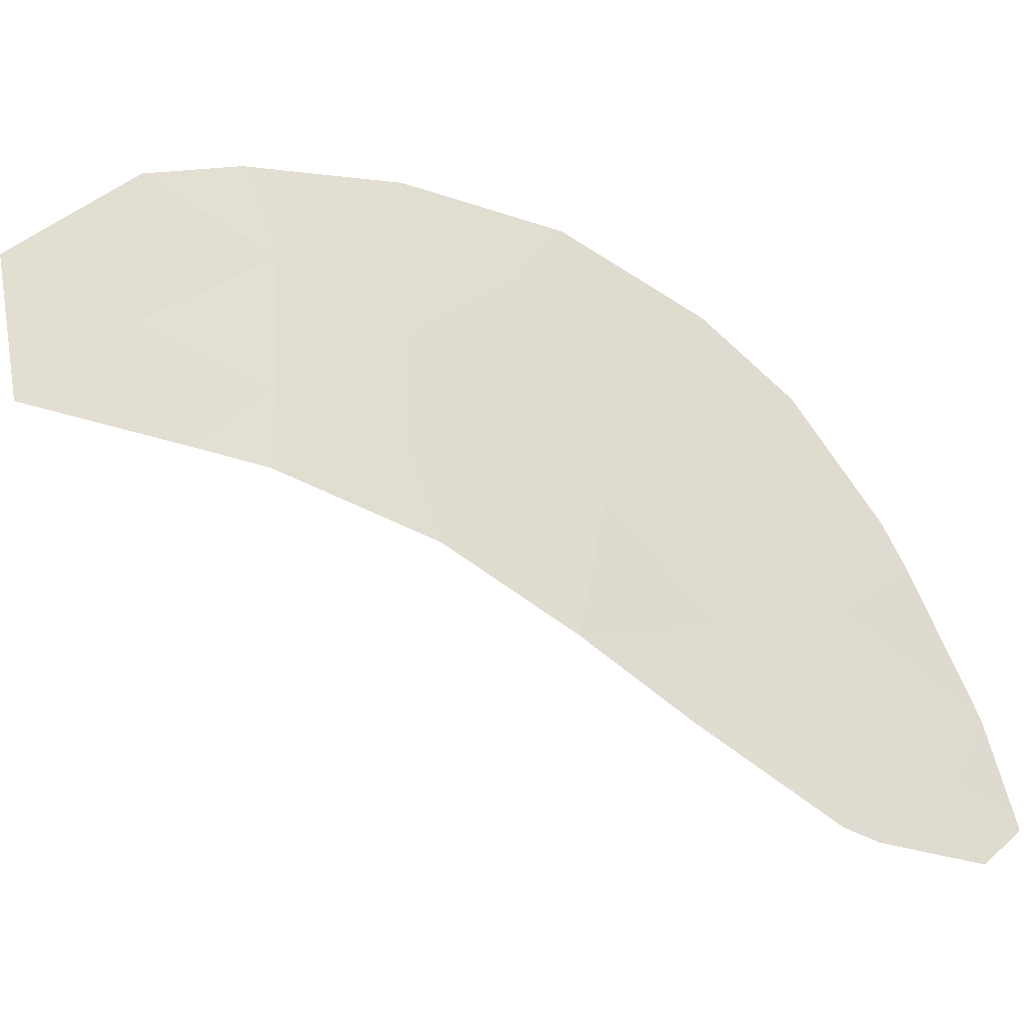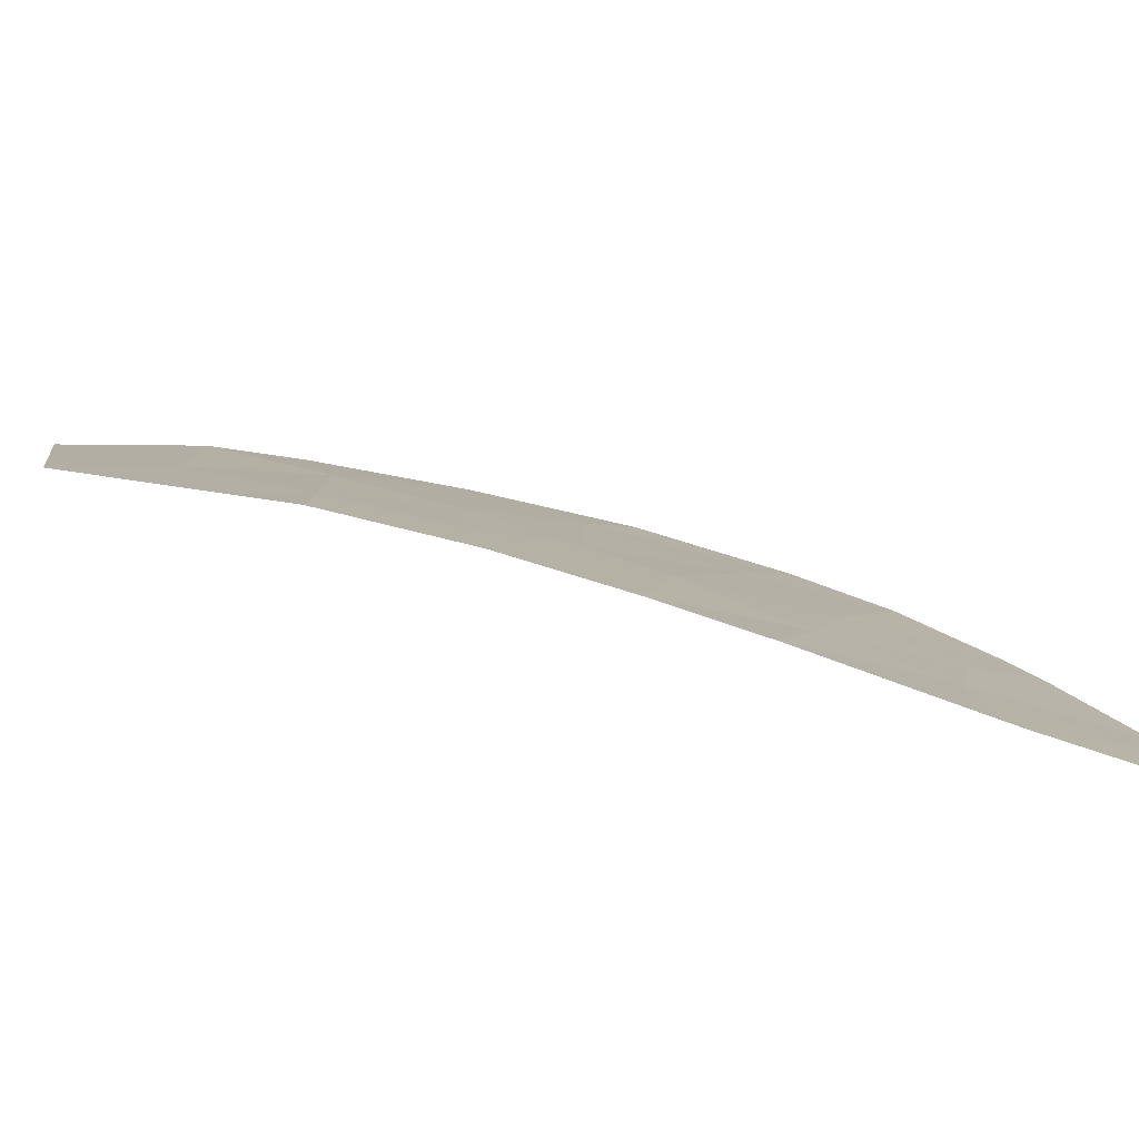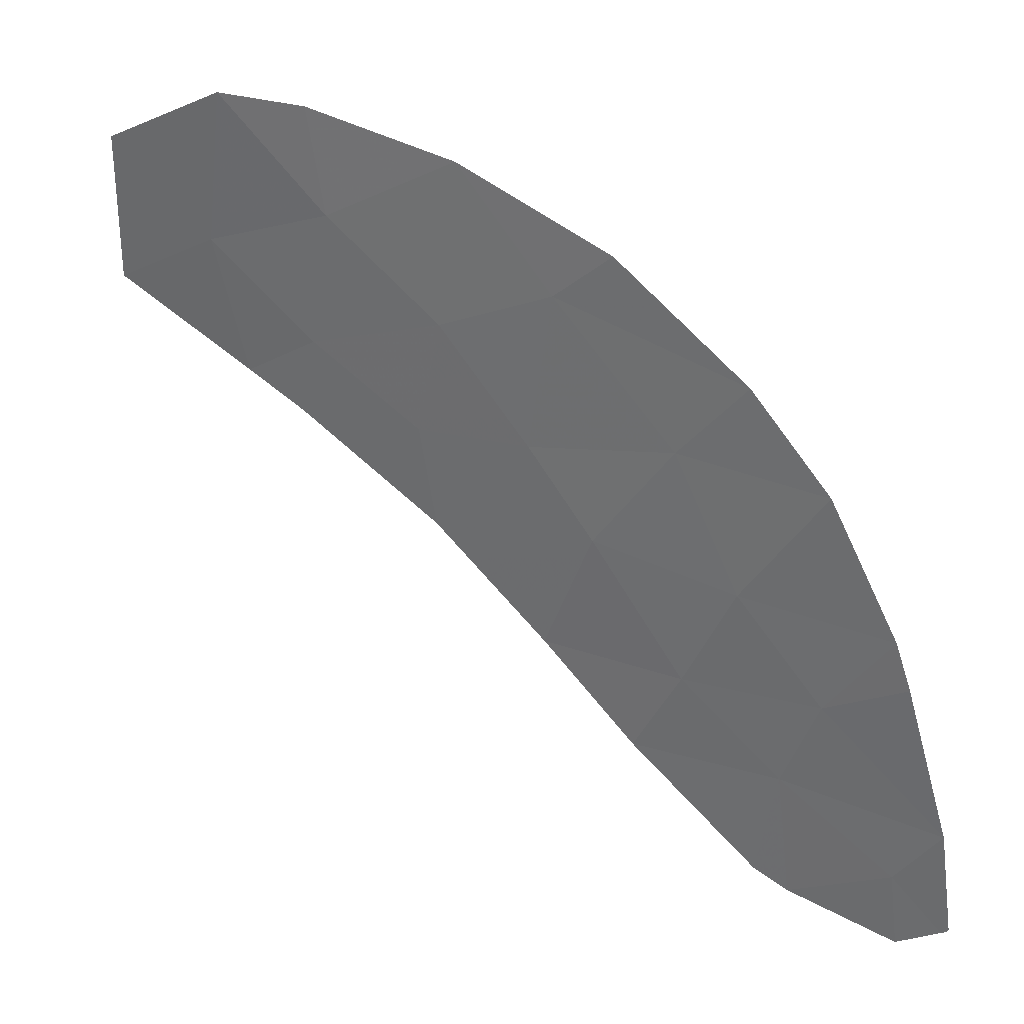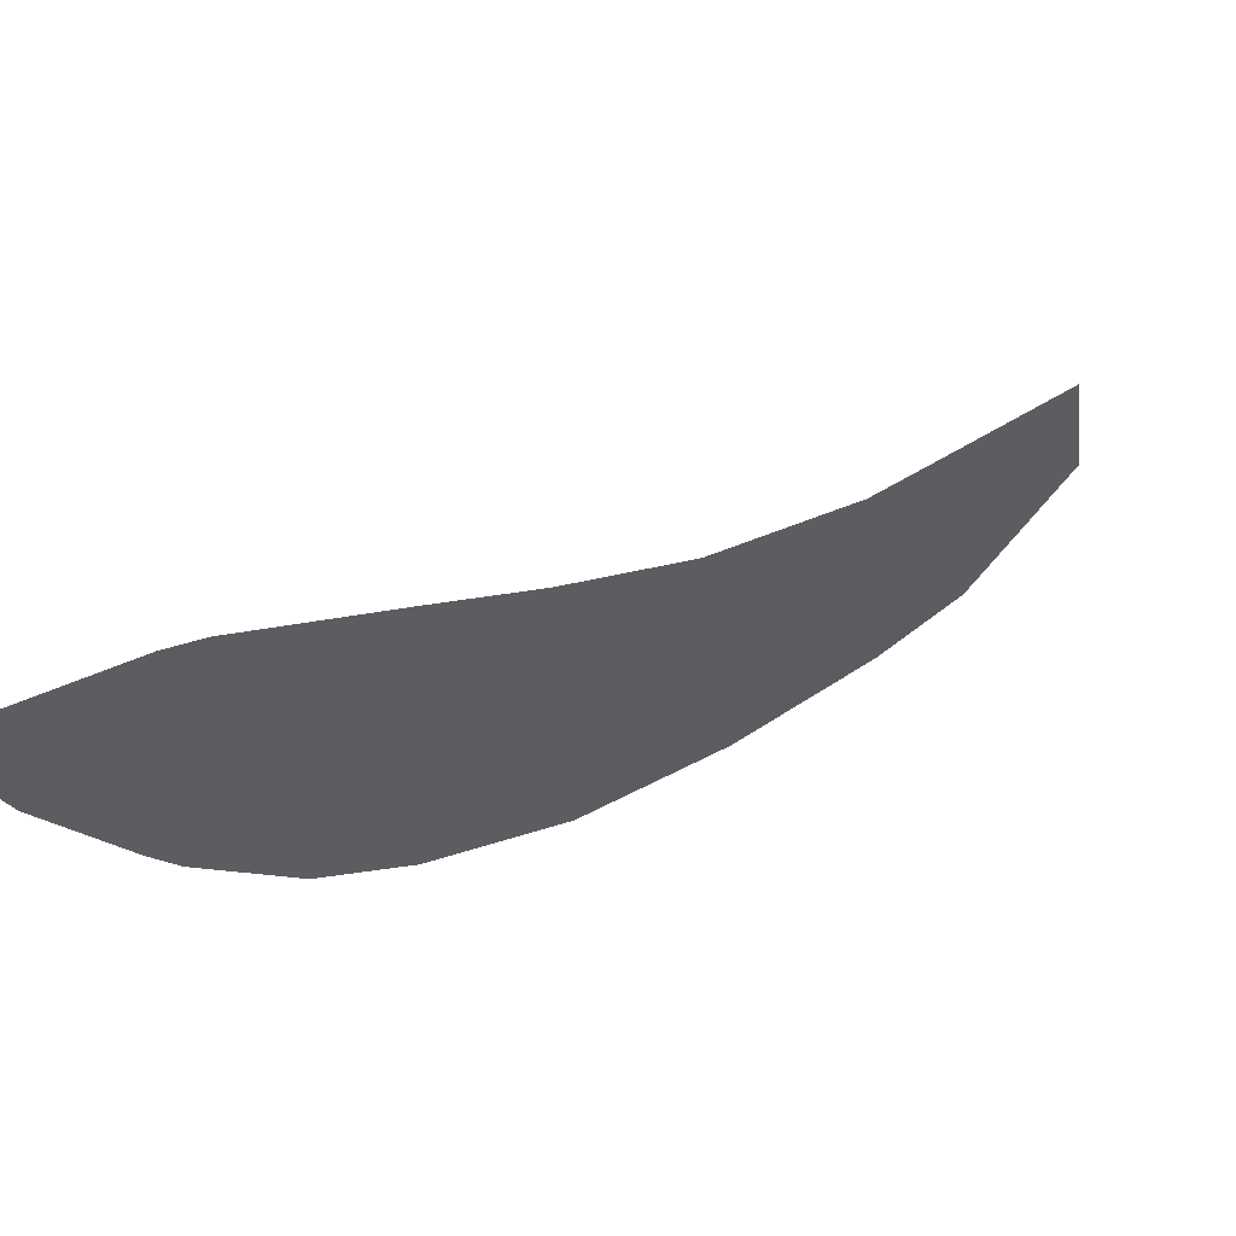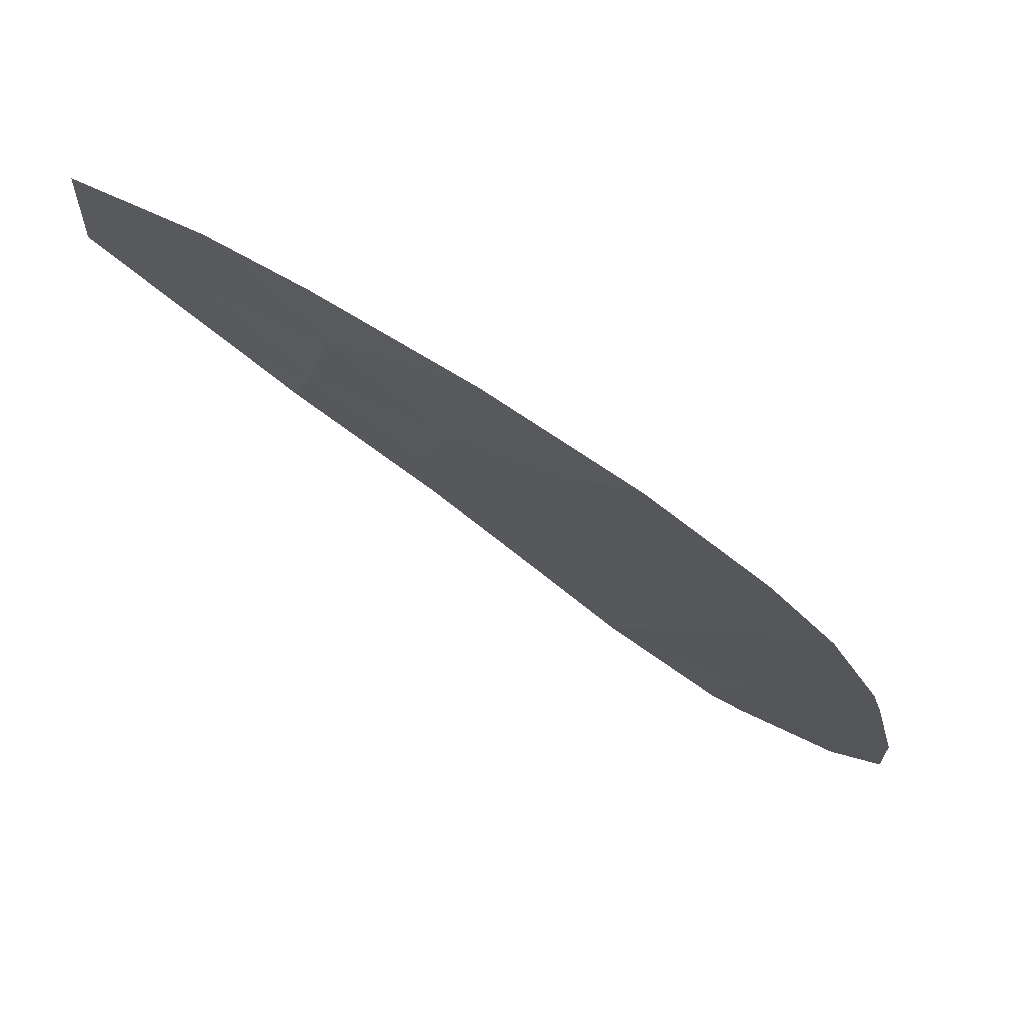
<metadata>
{"format":"obj","ext":"obj","renderer":"f3d","projection":"perspective","resolution":1024,"background":"white","views":[{"elev":-0.5,"azim":-46.0,"up":"+Z"},{"elev":-58.3,"azim":-40.0,"up":"+Z"},{"elev":-36.5,"azim":8.2,"up":"+Y"},{"elev":-45.0,"azim":-162.5,"up":"+Y"},{"elev":7.9,"azim":4.0,"up":"+Y"}]}
</metadata>
<code>
v -43.74 111.8 -40
v -44.29 111.2 -41.89
v -39.78 110 -39.43
v -36.09 104.5 -48.11
v -36.09 104.6 -47.87
v -38.28 106.1 -46.35
v -41.75 111.3 -38.78
v -40.55 108.5 -43.47
v -46.99 113.8 -40.05
v -41.47 108.1 -45.3
v -36.42 106.2 -44.4
v -40.35 107 -46.49
v -45.64 112.5 -40.97
v -38.62 107.5 -43.65
v -43.79 112.5 -38.63
v -36.09 105.2 -46.58
v -36.83 105.1 -47.46
v -38.32 105.3 -48.18
v -38.78 105.6 -47.95
v -42.84 109.4 -44.02
v -36.84 104.6 -48.56
v -36.2 104.5 -48.2
v -42.33 110.5 -41.03
v -37.26 107.7 -41.9
v -42.88 110.1 -42.66
v -38.18 108.6 -40.69
v -39.25 108.6 -41.85
v -47.3 113 -42.12
v -45.08 113.2 -38.81
v -36.09 104.5 -48.1
v -36.55 106.6 -43.74
v -36.11 104.5 -48.15
v -44.65 110.9 -43
v -45.43 111.5 -42.74
v -40.66 110.1 -40.18
v -37.61 106.4 -45.02
v -39.52 107.2 -45.19
v -41.29 109.4 -42.38
f 1 2 23
f 10 37 8
f 13 34 2
f 36 37 6
f 37 12 6
f 12 19 6
f 15 1 7
f 21 22 17
f 22 5 17
f 22 4 5
f 7 23 35
f 5 16 17
f 18 21 17
f 26 3 35
f 37 14 8
f 24 26 27
f 24 27 14
f 27 8 14
f 11 31 36
f 31 24 14
f 9 13 29
f 13 2 1
f 1 15 29
f 30 5 4
f 13 9 28
f 34 13 28
f 10 12 37
f 22 32 4
f 23 25 38
f 1 29 13
f 33 20 25
f 2 34 33
f 19 18 6
f 18 17 6
f 17 16 6
f 16 11 36
f 38 35 23
f 7 1 23
f 27 35 38
f 27 26 35
f 27 38 8
f 31 14 36
f 36 6 16
f 33 25 2
f 20 10 8
f 25 23 2
f 38 20 8
f 38 25 20
f 37 36 14
f 35 3 7

</code>
